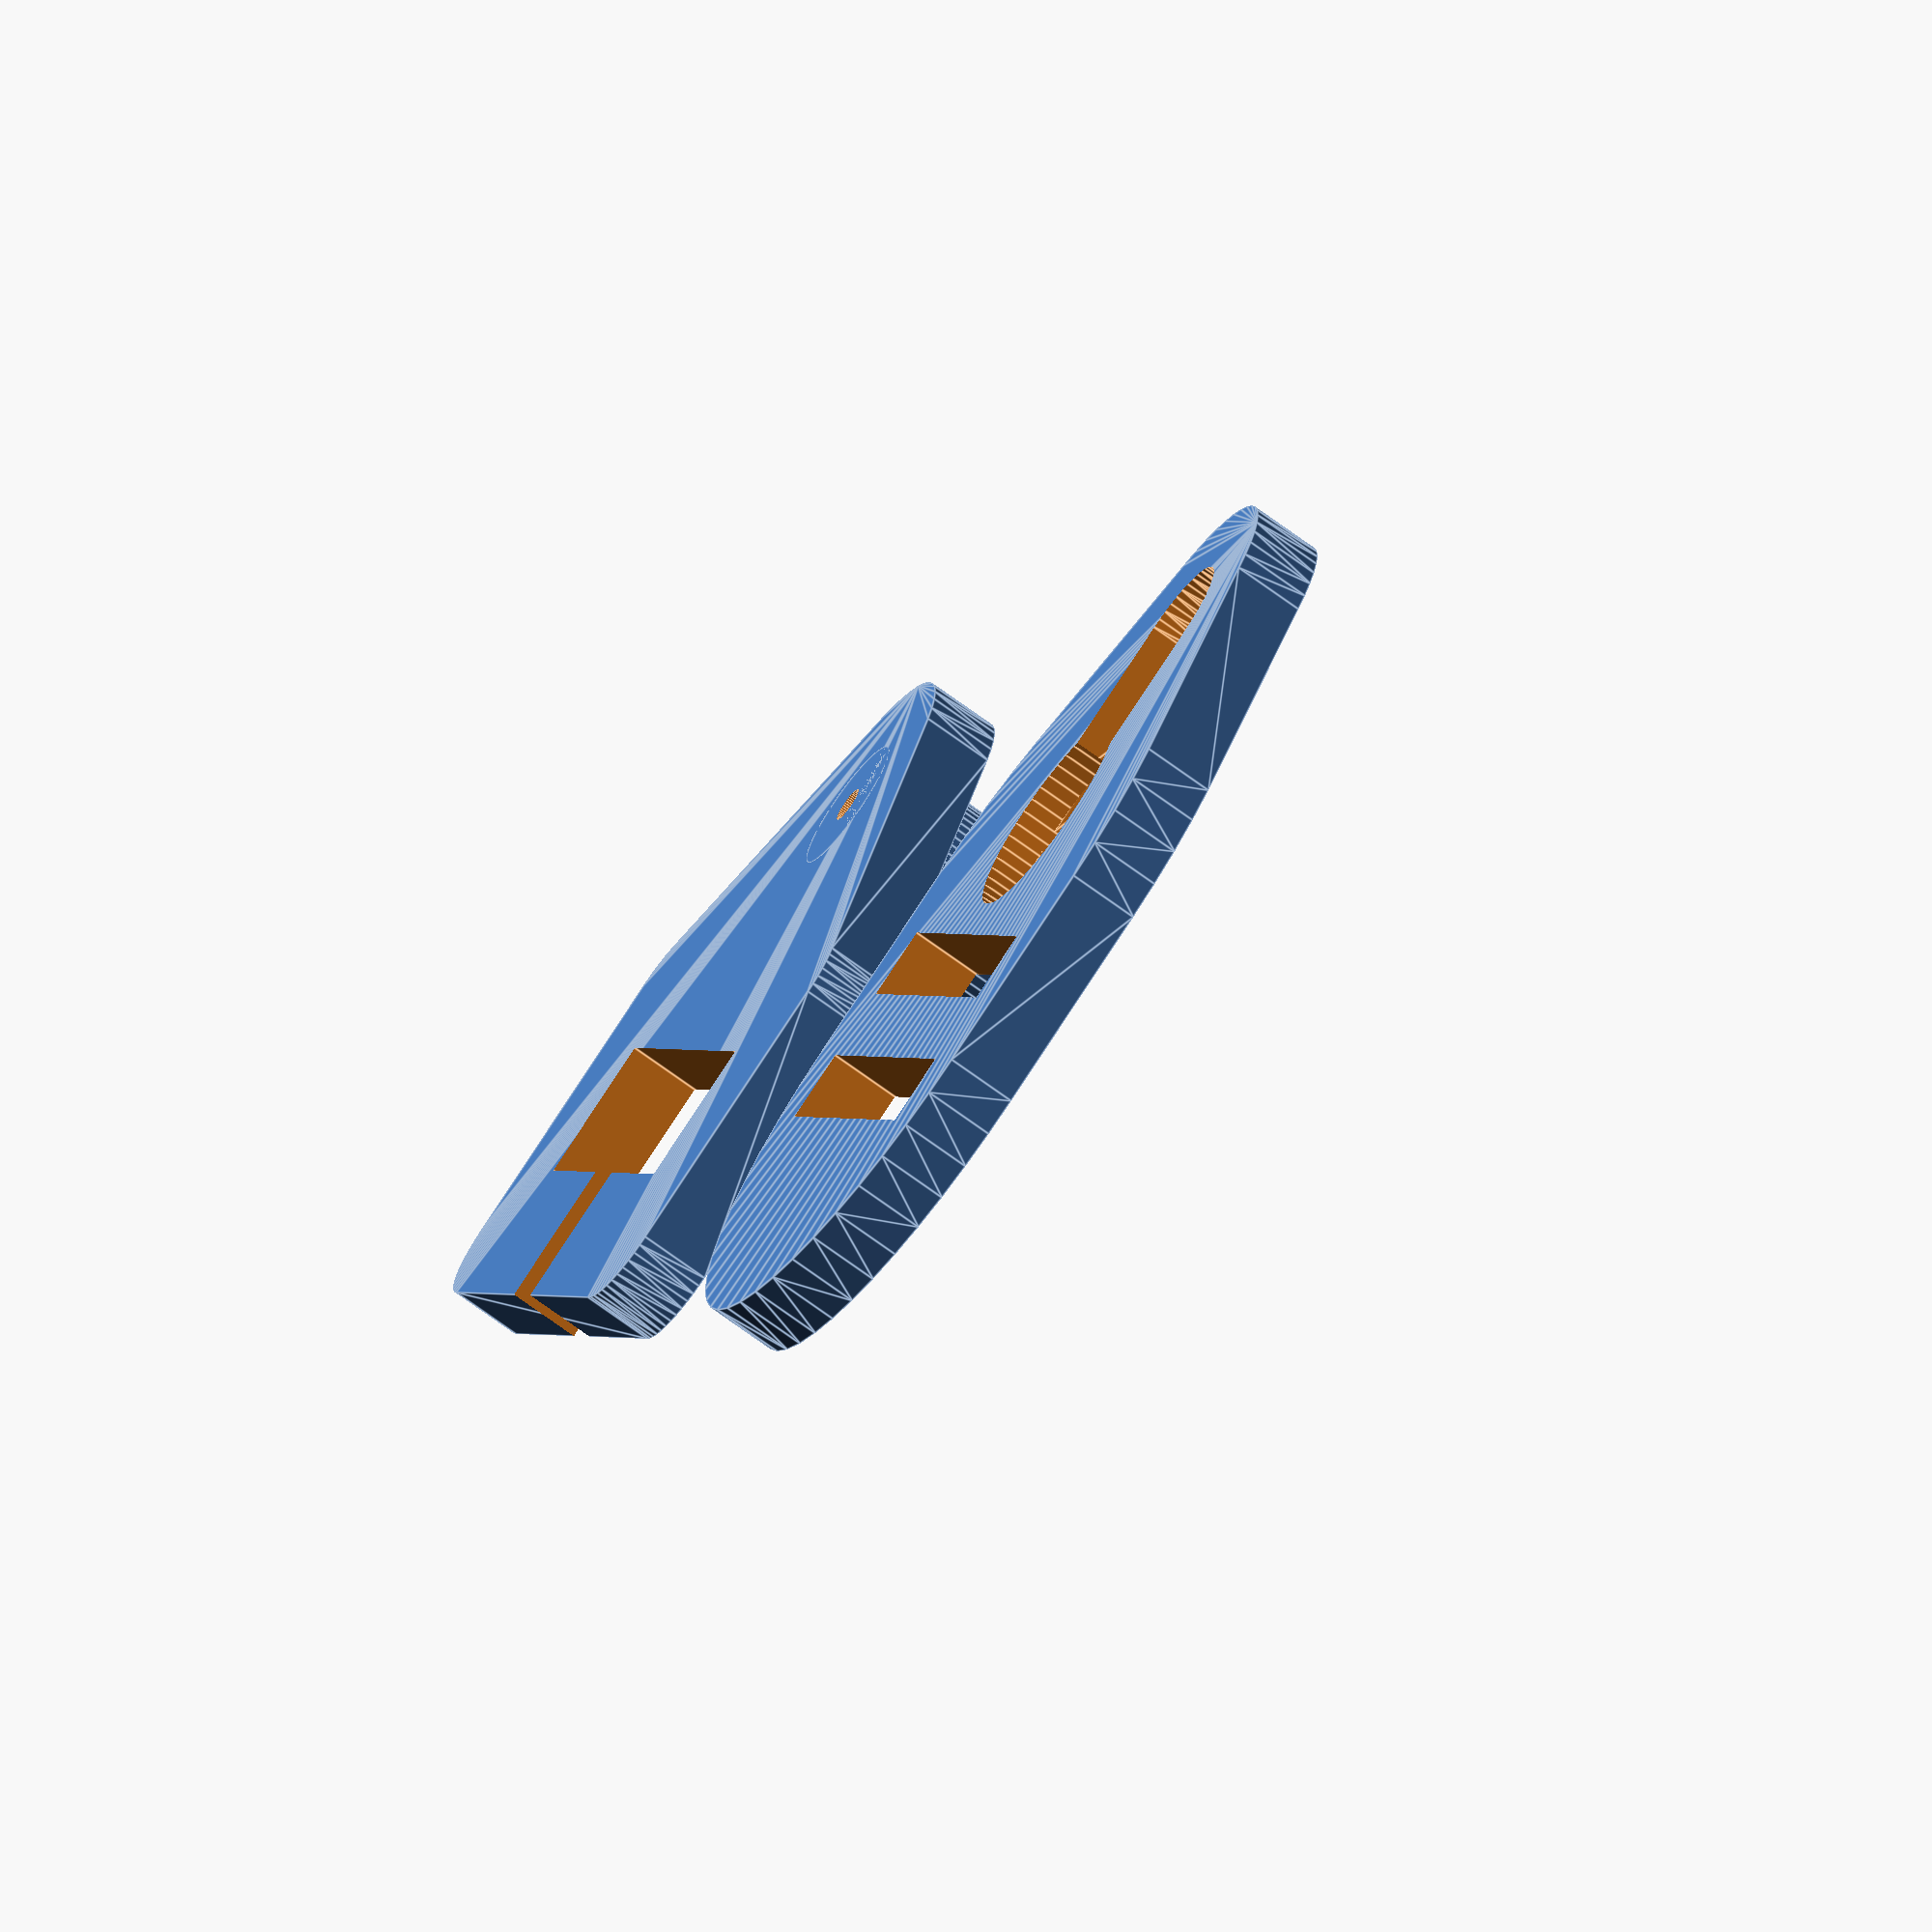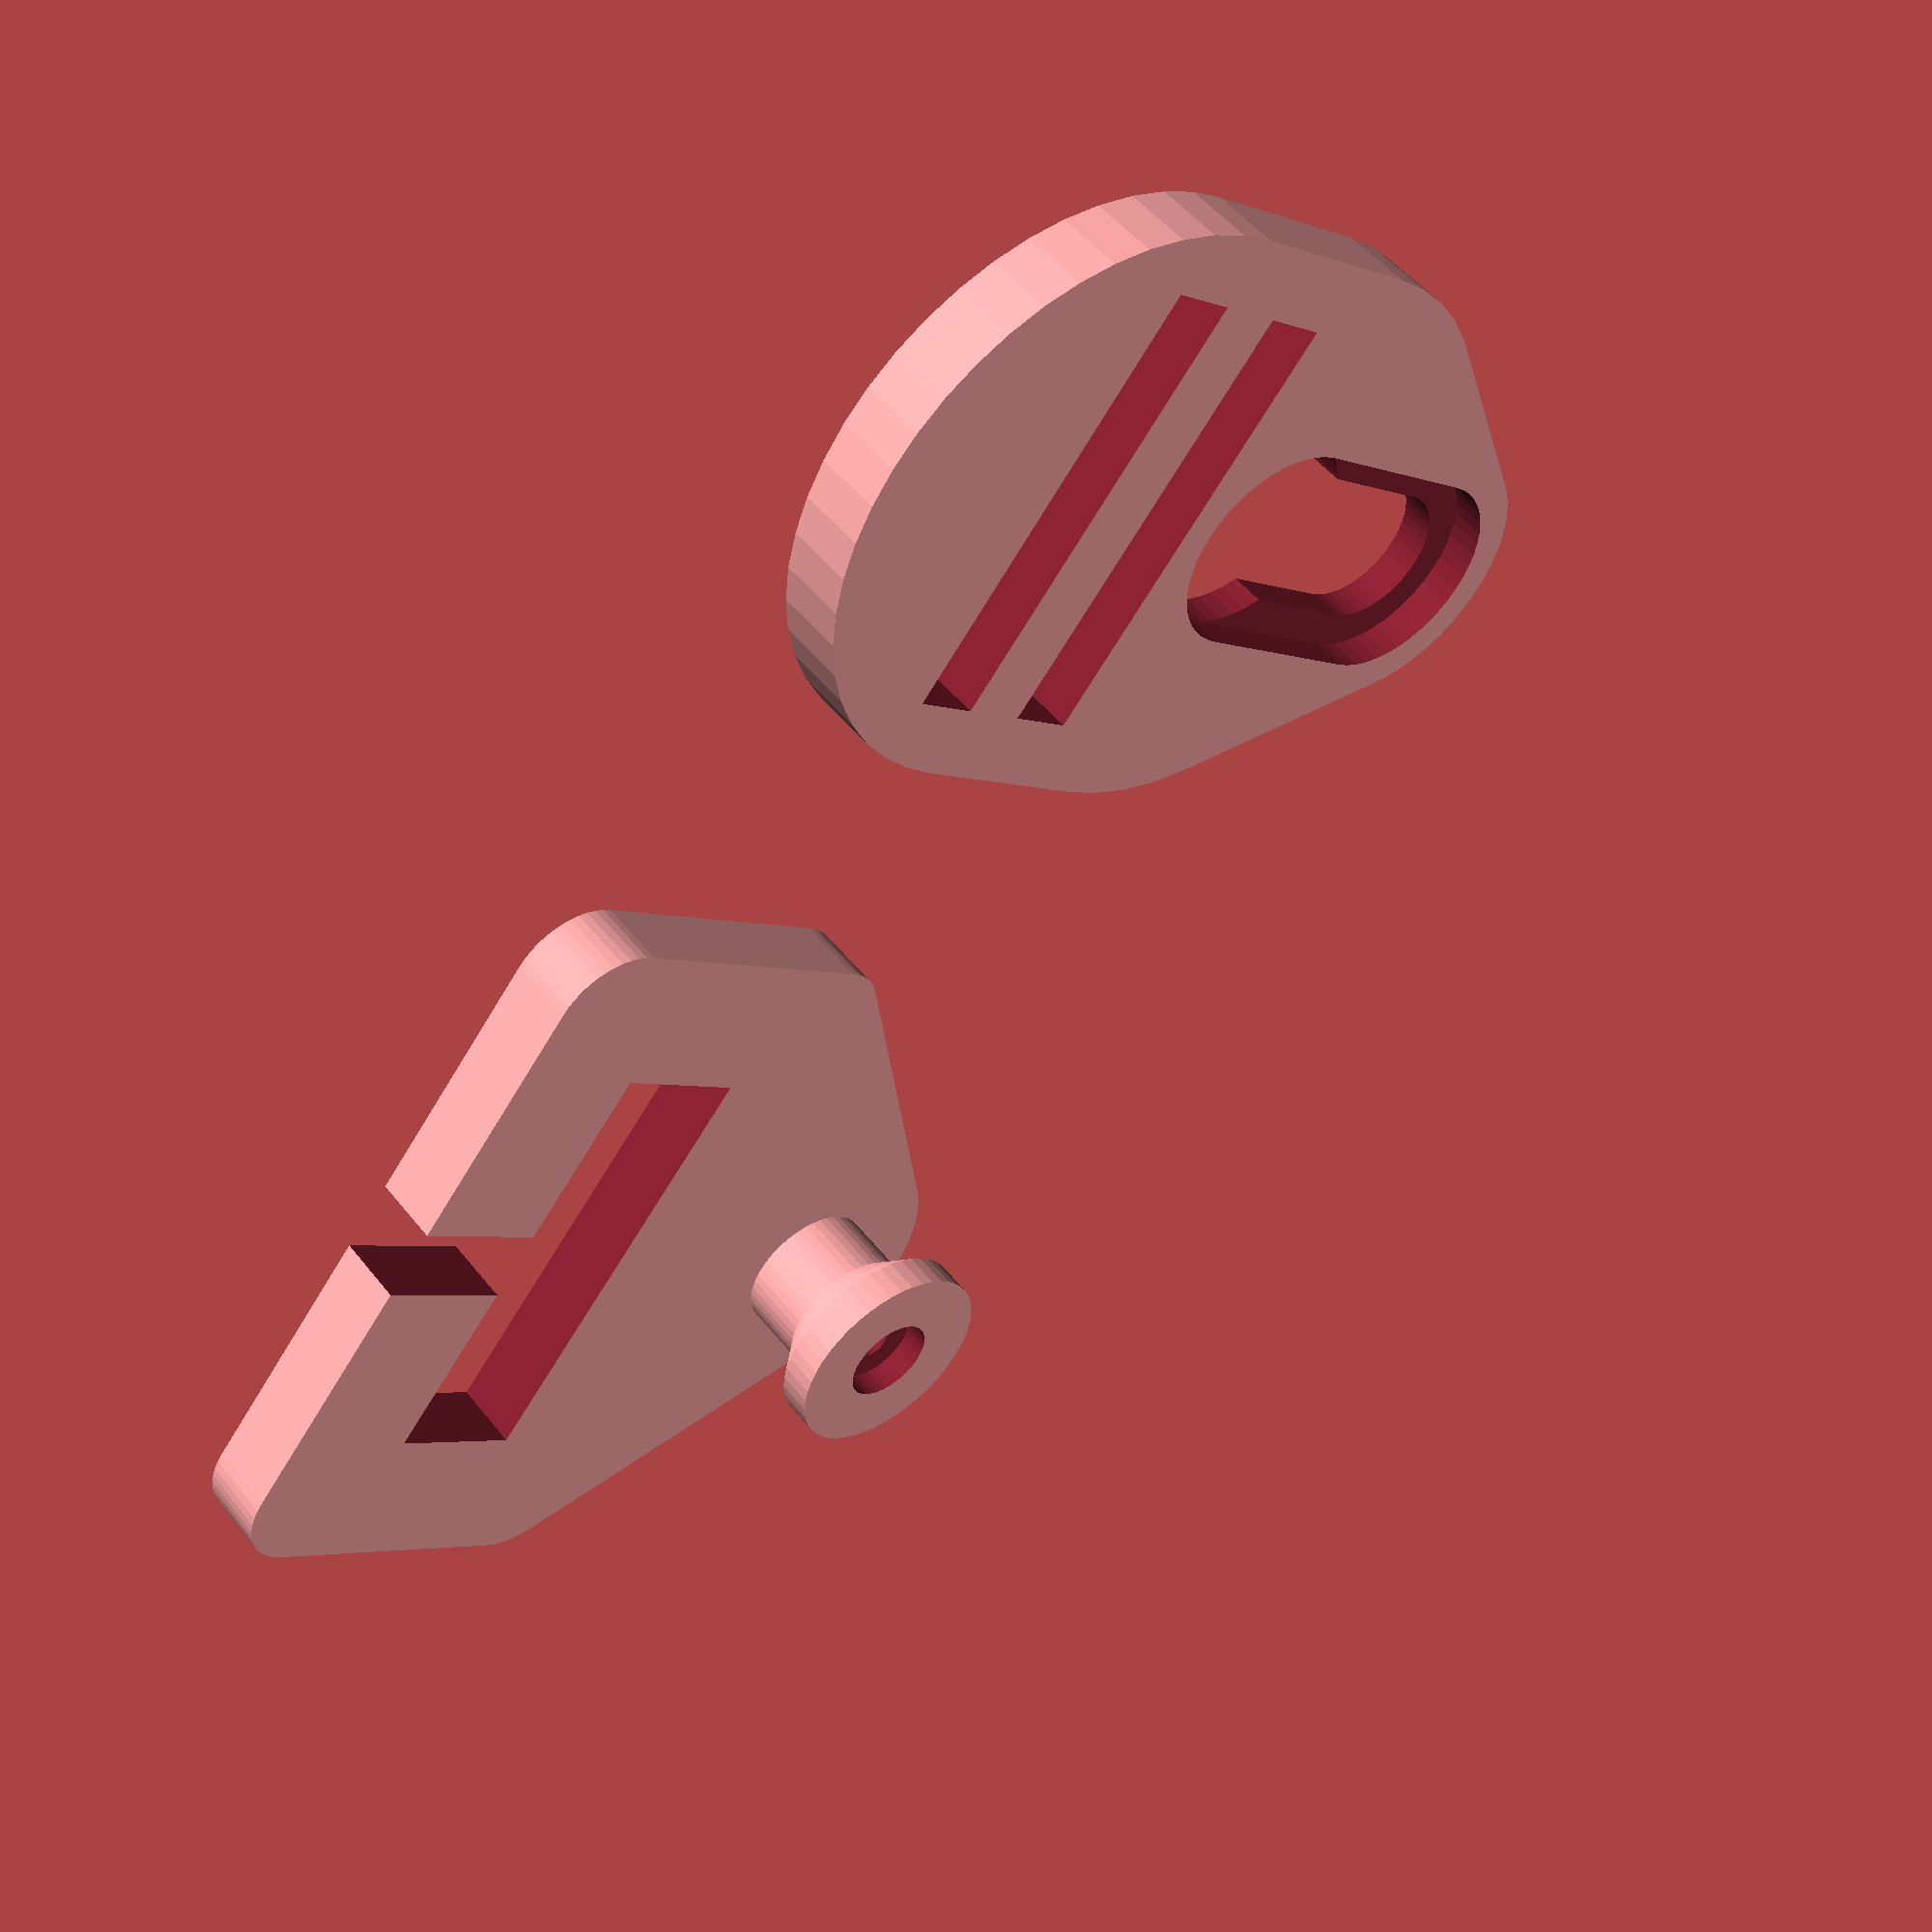
<openscad>
thickness = 4; //mm
strap_width = 25; //mm
length = thickness * 5;
tolerance=0.2; //mm
screw_diameter = 2; //mm
screw_head_depth = 1.5; //mm
screw_head_diameter = 5; //mm
$fn=48;

loop=true;
hook=true;

if (loop) {
  difference() {
    hull() {
      cylinder(d=strap_width + 2 * thickness, h=thickness);
      translate([0, 3 * thickness, 0]) {
        cylinder(d=strap_width + 2 * thickness, h=thickness);
      }
      translate([0, 7 * thickness, 0]) {
        cylinder(d=4 * thickness, h=thickness);
      }
    }

    translate([strap_width / -2, -1 * thickness, -0.1]) {
      cube([strap_width, thickness, thickness + 0.2]);
    }
    translate([strap_width / -2, thickness, -0.1]) {
      cube([strap_width, thickness, thickness + 0.2]);
    }

    translate([0, 4 * thickness, -0.1]) {
      cylinder(d=3 * thickness, h=thickness + 0.2);
    }

    hull() {
      translate([0, 4 * thickness, -0.1]) {
        cylinder(d=2 * thickness, h=thickness + 0.2);
      }
      translate([0, 7 * thickness, -0.1]) {
        cylinder(d=2 * thickness, h=thickness + 0.2);
      }
    }

    hull() {
      translate([0, 4 * thickness, thickness / 2]) {
        cylinder(d=3 * thickness, h=thickness + 0.2);
      }
      translate([0, 7 * thickness, thickness / 2]) {
        cylinder(d=3 * thickness, h=thickness + 0.3);
      }
    }
  }
}

if (hook) {
  translate([strap_width * 2, 0, 0]) {
    difference() {
      union() {
        hull() {
          translate([strap_width / -2 - thickness, -3 * thickness, 0]) {
            minkowski() {
              cube([strap_width + 2 * thickness, thickness * 4, thickness / 2]);
              cylinder(d=2 * thickness, h=thickness / 2);
            }
          }
          translate([0, 4 * thickness, 0]) {
            cylinder(d=4 * thickness, h=thickness);
          }
        }

        //peg/hook
        union() {
          translate([0, 4 * thickness, 0]) {
            cylinder(d=2 * thickness - 2 * tolerance, h=2 * thickness);
          }
          translate([0, 4 * thickness, 2 * thickness]) {
            cylinder(
              d1=2 * thickness - 2 * tolerance,
              d2=3 * thickness - 2 * tolerance,
              h=thickness / 2);
          }
          translate([0, 4 * thickness, 2.5 * thickness]) {
            cylinder(d=3 * thickness - 2 * tolerance, h=thickness/2);
          }
        }
      }

      // screw hole
      translate([0, 4 * thickness, -0.1]) {
        cylinder(d=screw_diameter, h=3 * thickness + 0.2);
      }
      translate([0, 4 * thickness, 3 * thickness - screw_head_depth]) {
        cylinder(d=screw_head_diameter, h=thickness + 0.1);
      }

      // slot
      translate([strap_width / -2, -2 * thickness, -0.1]) {
        cube([strap_width, 2 * thickness, thickness + 0.2]);
      }

      translate([thickness / -2, -4 * thickness - 0.1, -0.1]) {
        cube([thickness, 2 * thickness + 0.2, thickness + 0.2]);
      }
    }
  }
}

</openscad>
<views>
elev=71.9 azim=291.5 roll=233.8 proj=o view=edges
elev=309.6 azim=129.8 roll=323.1 proj=p view=solid
</views>
